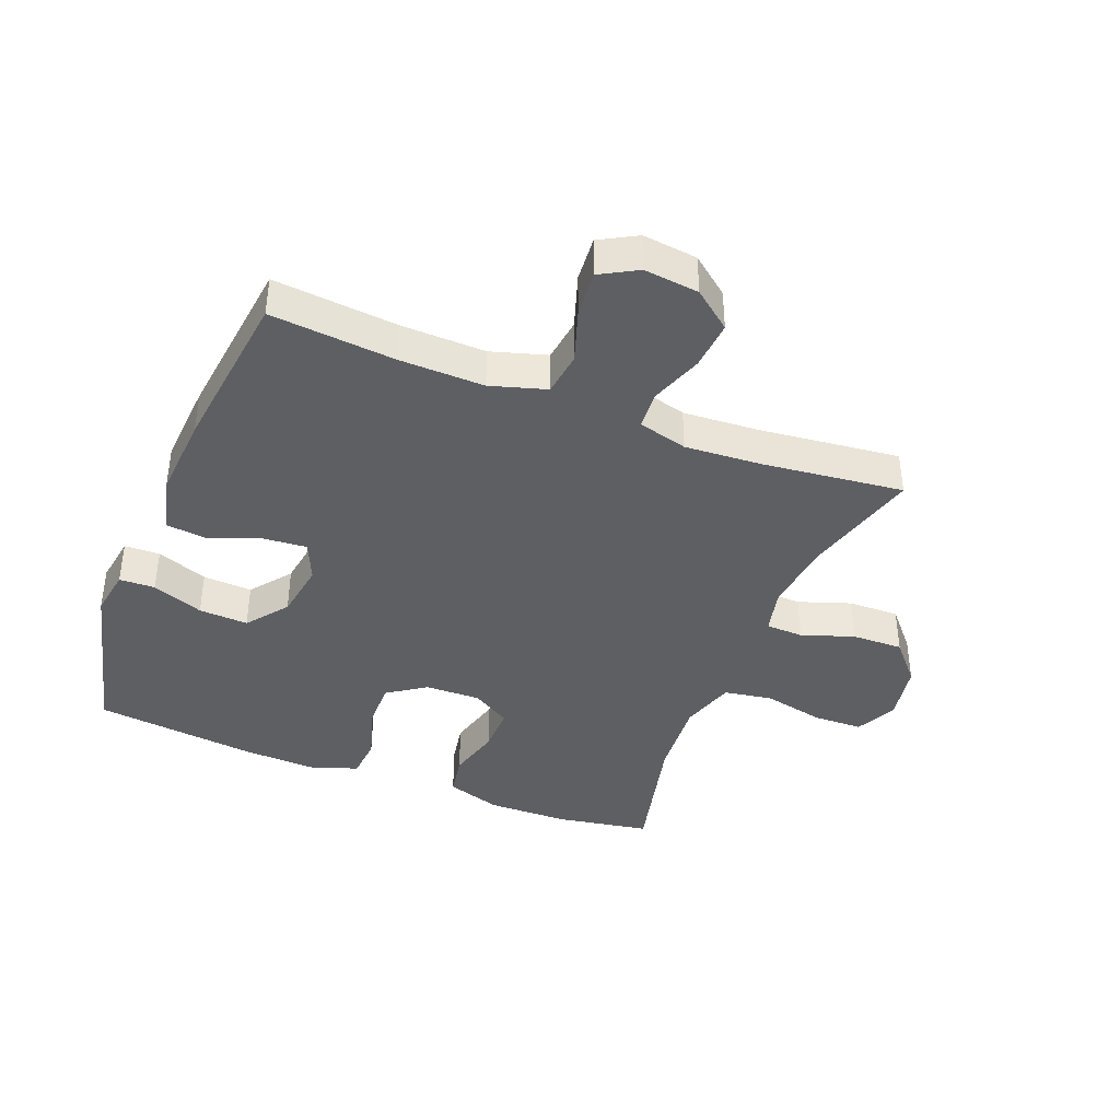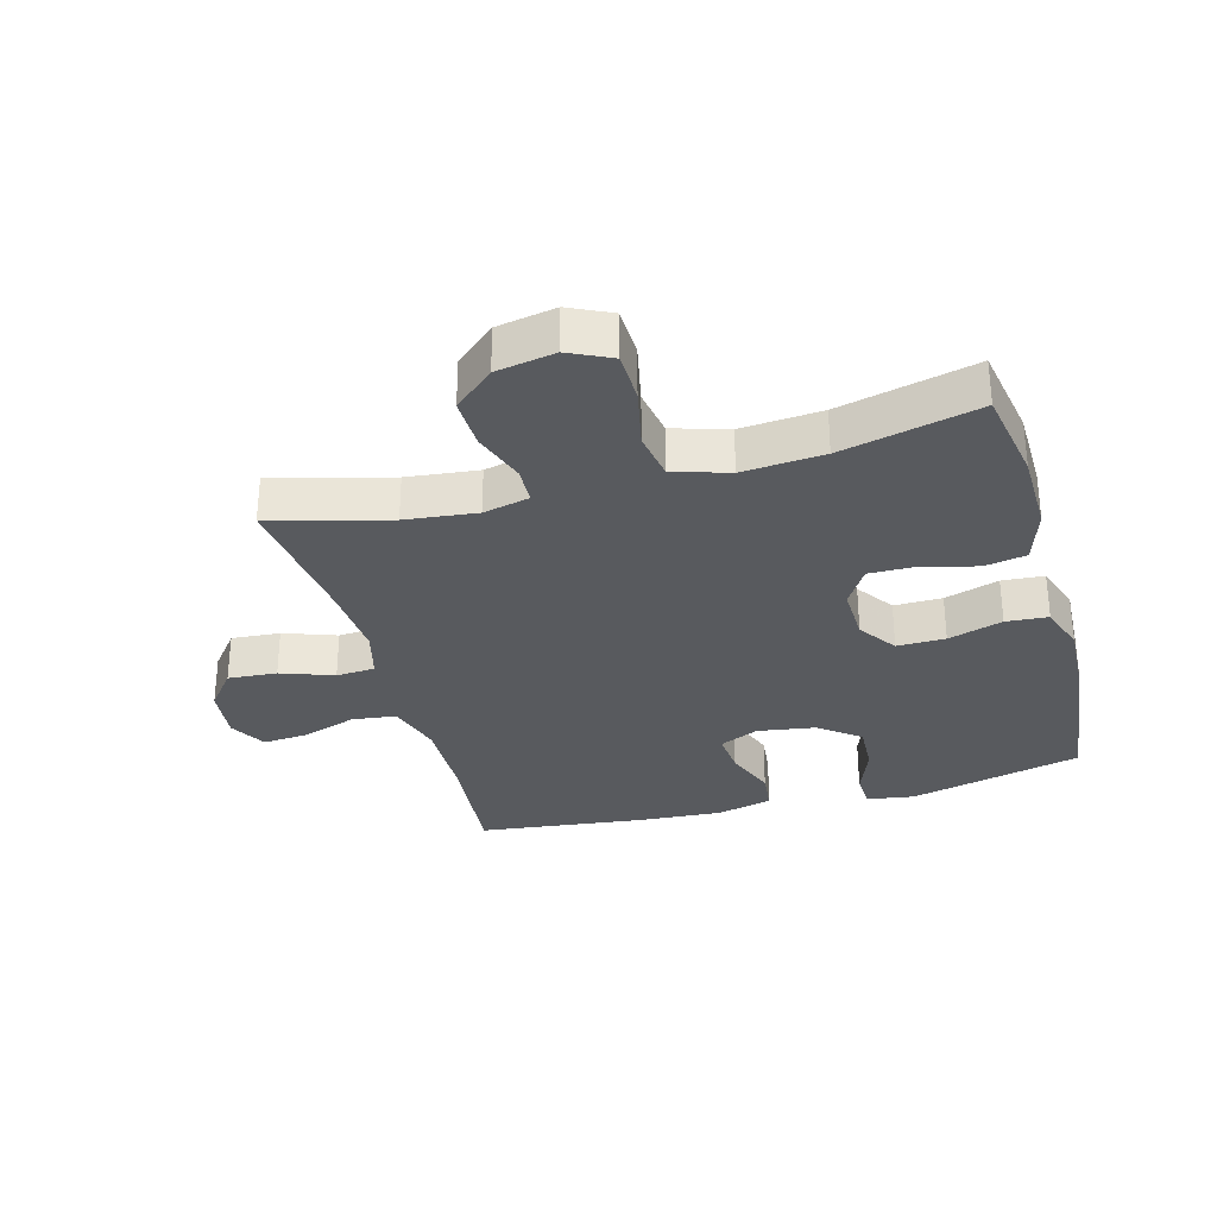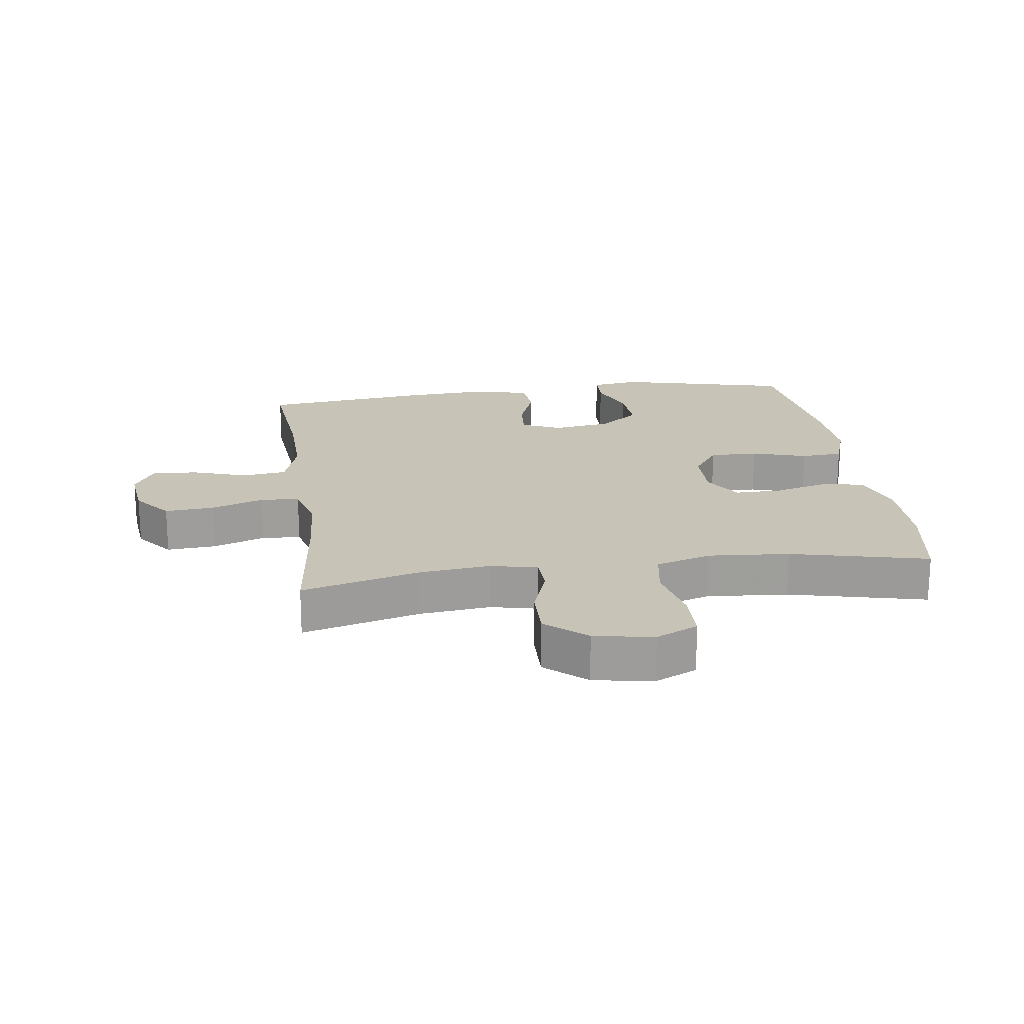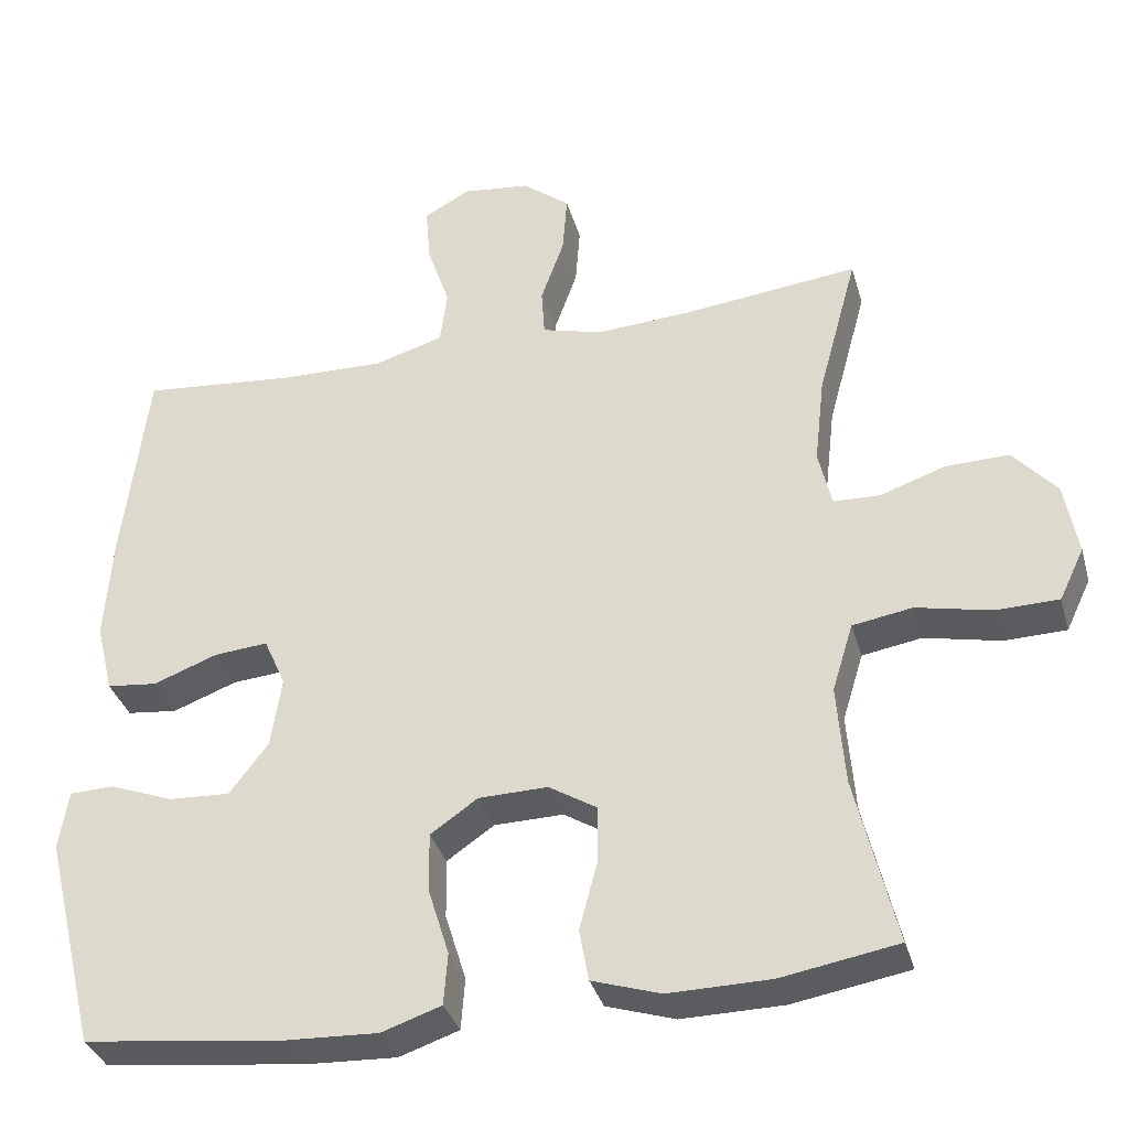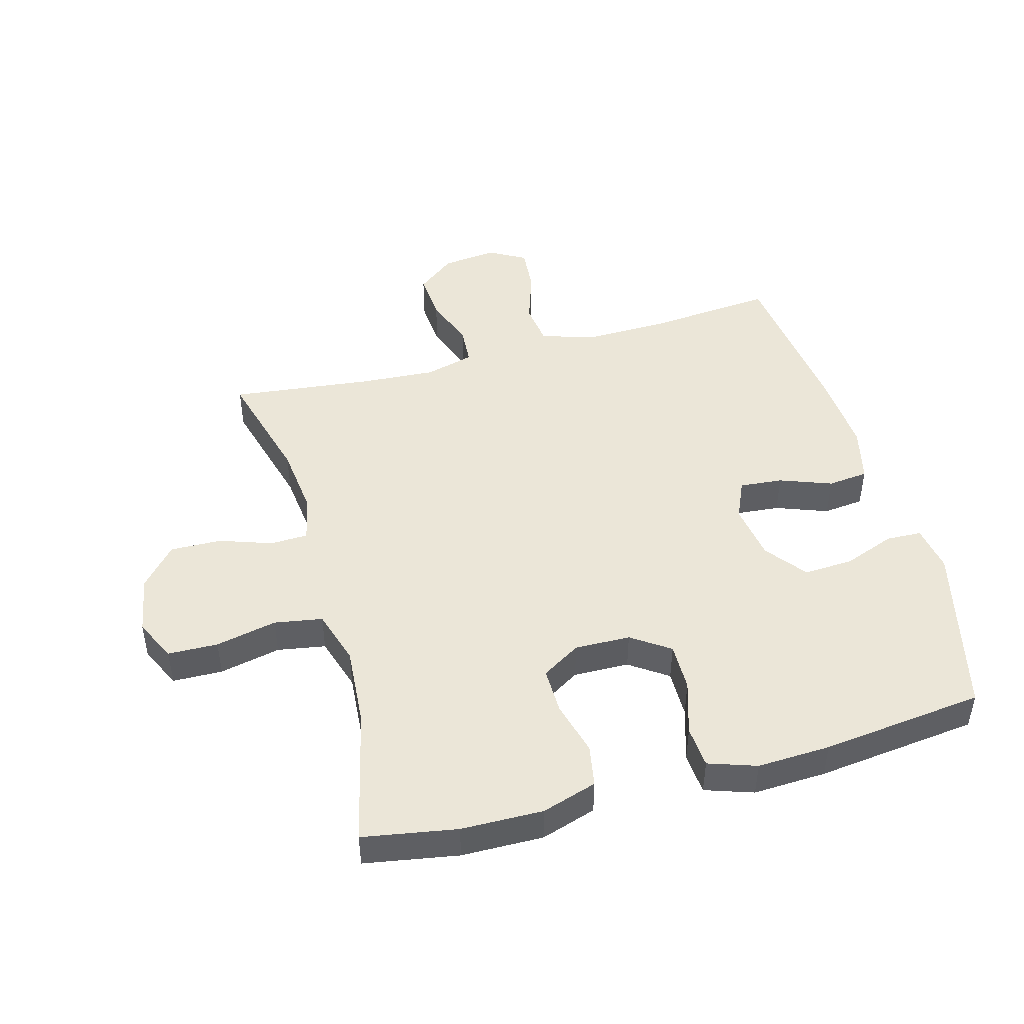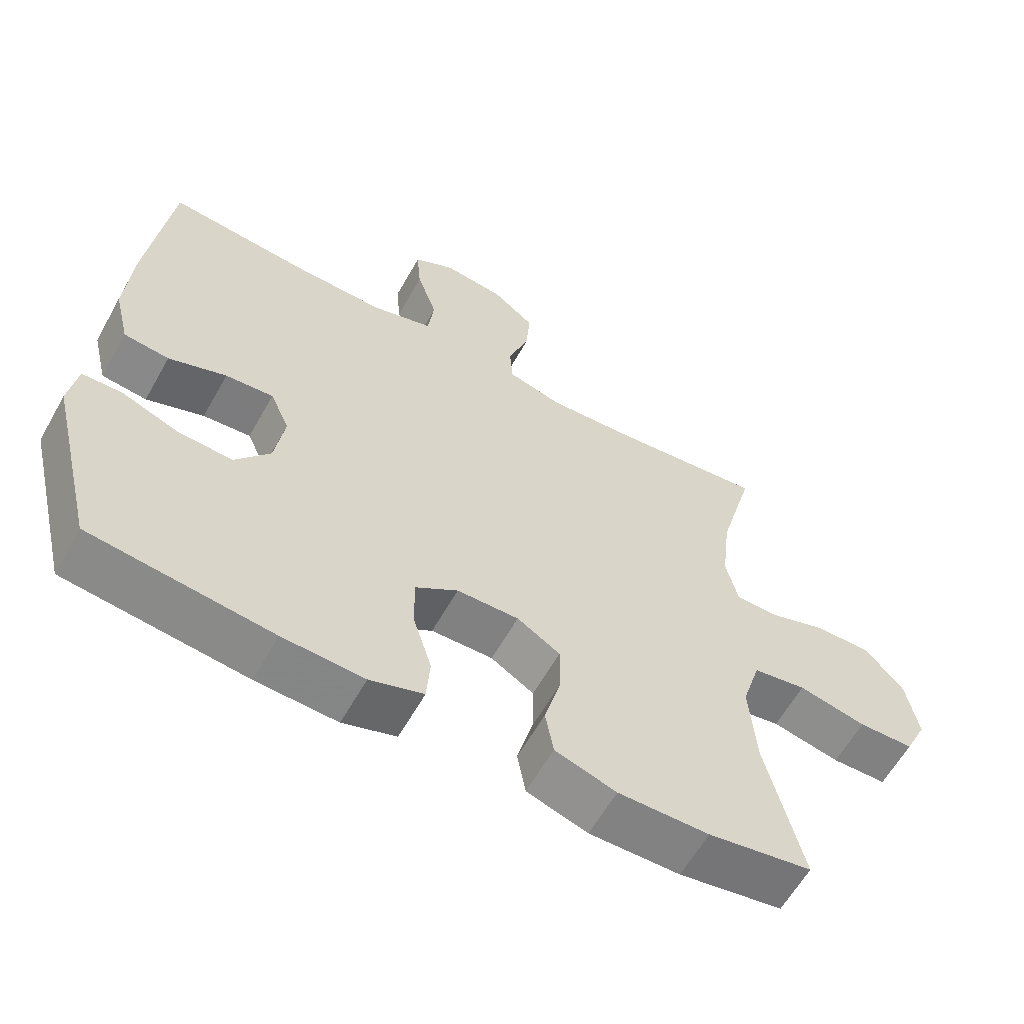
<metadata>
{"format":"obj","ext":"obj","renderer":"f3d","projection":"perspective","resolution":1024,"background":"white","views":[{"elev":-40.0,"azim":-21.6,"up":"+Y"},{"elev":-31.0,"azim":105.5,"up":"+Y"},{"elev":19.6,"azim":82.2,"up":"+Y"},{"elev":-34.7,"azim":15.2,"up":"+Z"},{"elev":46.6,"azim":164.6,"up":"+Y"},{"elev":-61.0,"azim":-29.3,"up":"+Z"}]}
</metadata>
<code>
v 0.5 0.07 0.5
v 0.449 0.07 0.313
v 0.436 0.07 0.199
v 0.453 0.07 0.125
v 0.513 0.07 0.123
v 0.597 0.07 0.152
v 0.679 0.07 0.154
v 0.735 0.07 0.09
v 0.752 0.07 -0.004
v 0.72 0.07 -0.071
v 0.64 0.07 -0.073
v 0.542 0.07 -0.052
v 0.465 0.07 -0.065
v 0.438 0.07 -0.153
v 0.448 0.07 -0.282
v 0.5 0.07 -0.5
v 0.35 0.07 -0.526
v 0.219 0.07 -0.528
v 0.131 0.07 -0.5
v 0.119 0.07 -0.433
v 0.142 0.07 -0.347
v 0.143 0.07 -0.272
v 0.081 0.07 -0.234
v -0.008 0.07 -0.236
v -0.069 0.07 -0.278
v -0.068 0.07 -0.355
v -0.041 0.07 -0.442
v -0.046 0.07 -0.509
v -0.123 0.07 -0.535
v -0.24 0.07 -0.53
v -0.5 0.07 -0.5
v -0.568 0.07 -0.223
v -0.556 0.07 -0.147
v -0.499 0.07 -0.145
v -0.417 0.07 -0.176
v -0.338 0.07 -0.18
v -0.288 0.07 -0.115
v -0.274 0.07 -0.023
v -0.302 0.07 0.04
v -0.371 0.07 0.034
v -0.454 0.07 0.003
v -0.519 0.07 0.01
v -0.541 0.07 0.1
v -0.532 0.07 0.235
v -0.5 0.07 0.5
v -0.301 0.07 0.482
v -0.166 0.07 0.479
v -0.077 0.07 0.506
v -0.068 0.07 0.576
v -0.097 0.07 0.663
v -0.103 0.07 0.736
v -0.044 0.07 0.769
v 0.044 0.07 0.759
v 0.105 0.07 0.711
v 0.099 0.07 0.633
v 0.069 0.07 0.549
v 0.073 0.07 0.487
v 0.152 0.07 0.466
v 0.274 0.07 0.474
v 0.5 0 0.5
v 0.449 0 0.313
v 0.436 0 0.199
v 0.453 0 0.125
v 0.513 0 0.123
v 0.597 0 0.152
v 0.679 0 0.154
v 0.735 0 0.09
v 0.752 0 -0.004
v 0.72 0 -0.071
v 0.64 0 -0.073
v 0.542 0 -0.052
v 0.465 0 -0.065
v 0.438 0 -0.153
v 0.448 0 -0.282
v 0.5 0 -0.5
v 0.35 0 -0.526
v 0.219 0 -0.528
v 0.131 0 -0.5
v 0.119 0 -0.433
v 0.142 0 -0.347
v 0.143 0 -0.272
v 0.081 0 -0.234
v -0.008 0 -0.236
v -0.069 0 -0.278
v -0.068 0 -0.355
v -0.041 0 -0.442
v -0.046 0 -0.509
v -0.123 0 -0.535
v -0.24 0 -0.53
v -0.5 0 -0.5
v -0.568 0 -0.223
v -0.556 0 -0.147
v -0.499 0 -0.145
v -0.417 0 -0.176
v -0.338 0 -0.18
v -0.288 0 -0.115
v -0.274 0 -0.023
v -0.302 0 0.04
v -0.371 0 0.034
v -0.454 0 0.003
v -0.519 0 0.01
v -0.541 0 0.1
v -0.532 0 0.235
v -0.5 0 0.5
v -0.301 0 0.482
v -0.166 0 0.479
v -0.077 0 0.506
v -0.068 0 0.576
v -0.097 0 0.663
v -0.103 0 0.736
v -0.044 0 0.769
v 0.044 0 0.759
v 0.105 0 0.711
v 0.099 0 0.633
v 0.069 0 0.549
v 0.073 0 0.487
v 0.152 0 0.466
v 0.274 0 0.474
f 53 54 55 56
f 53 56 57
f 52 53 57
f 49 50 51 52
f 49 52 57
f 48 49 57
f 47 48 57 58
f 43 44 45 46
f 43 46 47 58
f 40 41 42 43
f 39 40 43 58
f 32 33 34 35
f 32 35 36
f 31 32 36
f 30 31 36 37
f 26 27 28 29
f 25 26 29 30
f 18 19 20 21
f 18 21 22
f 15 16 17 18
f 14 15 18 22
f 13 14 22 23
f 9 10 11 12
f 9 12 13
f 8 9 13
f 5 6 7 8
f 4 5 8 13
f 3 4 13 23
f 59 1 2
f 38 39 58 59
f 25 30 37 38
f 24 25 38 59
f 23 24 59
f 2 3 23 59
f 115 114 113 112
f 116 115 112
f 116 112 111
f 111 110 109 108
f 116 111 108
f 116 108 107
f 117 116 107 106
f 105 104 103 102
f 117 106 105 102
f 102 101 100 99
f 117 102 99 98
f 94 93 92 91
f 95 94 91
f 95 91 90
f 96 95 90 89
f 88 87 86 85
f 89 88 85 84
f 80 79 78 77
f 81 80 77
f 77 76 75 74
f 81 77 74 73
f 82 81 73 72
f 71 70 69 68
f 72 71 68
f 72 68 67
f 67 66 65 64
f 72 67 64 63
f 82 72 63 62
f 61 60 118
f 118 117 98 97
f 97 96 89 84
f 118 97 84 83
f 118 83 82
f 118 82 62 61
f 1 60 61 2
f 2 61 62 3
f 3 62 63 4
f 4 63 64 5
f 5 64 65 6
f 6 65 66 7
f 7 66 67 8
f 8 67 68 9
f 9 68 69 10
f 10 69 70 11
f 11 70 71 12
f 12 71 72 13
f 13 72 73 14
f 14 73 74 15
f 15 74 75 16
f 16 75 76 17
f 17 76 77 18
f 18 77 78 19
f 19 78 79 20
f 20 79 80 21
f 21 80 81 22
f 22 81 82 23
f 23 82 83 24
f 24 83 84 25
f 25 84 85 26
f 26 85 86 27
f 27 86 87 28
f 28 87 88 29
f 29 88 89 30
f 30 89 90 31
f 31 90 91 32
f 32 91 92 33
f 33 92 93 34
f 34 93 94 35
f 35 94 95 36
f 36 95 96 37
f 37 96 97 38
f 38 97 98 39
f 39 98 99 40
f 40 99 100 41
f 41 100 101 42
f 42 101 102 43
f 43 102 103 44
f 44 103 104 45
f 45 104 105 46
f 46 105 106 47
f 47 106 107 48
f 48 107 108 49
f 49 108 109 50
f 50 109 110 51
f 51 110 111 52
f 52 111 112 53
f 53 112 113 54
f 54 113 114 55
f 55 114 115 56
f 56 115 116 57
f 57 116 117 58
f 58 117 118 59
f 59 118 60 1

</code>
